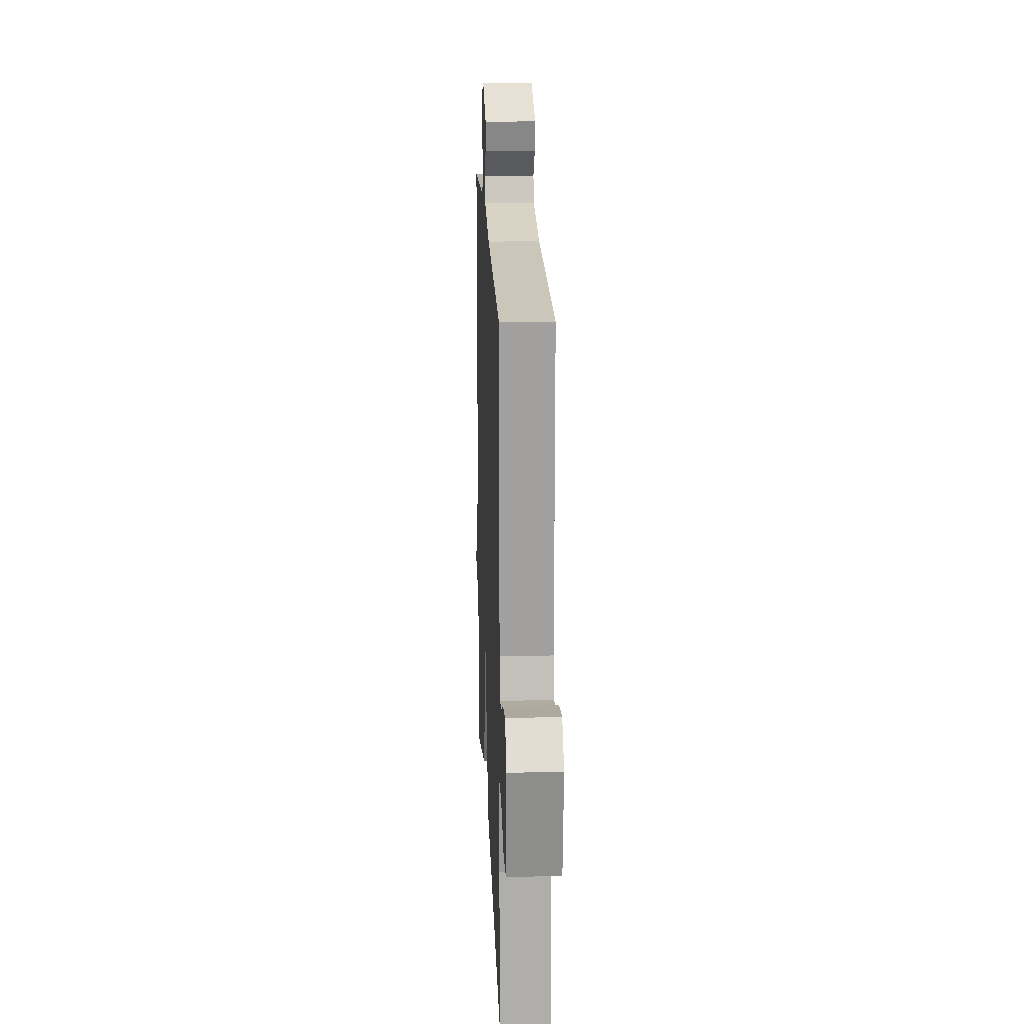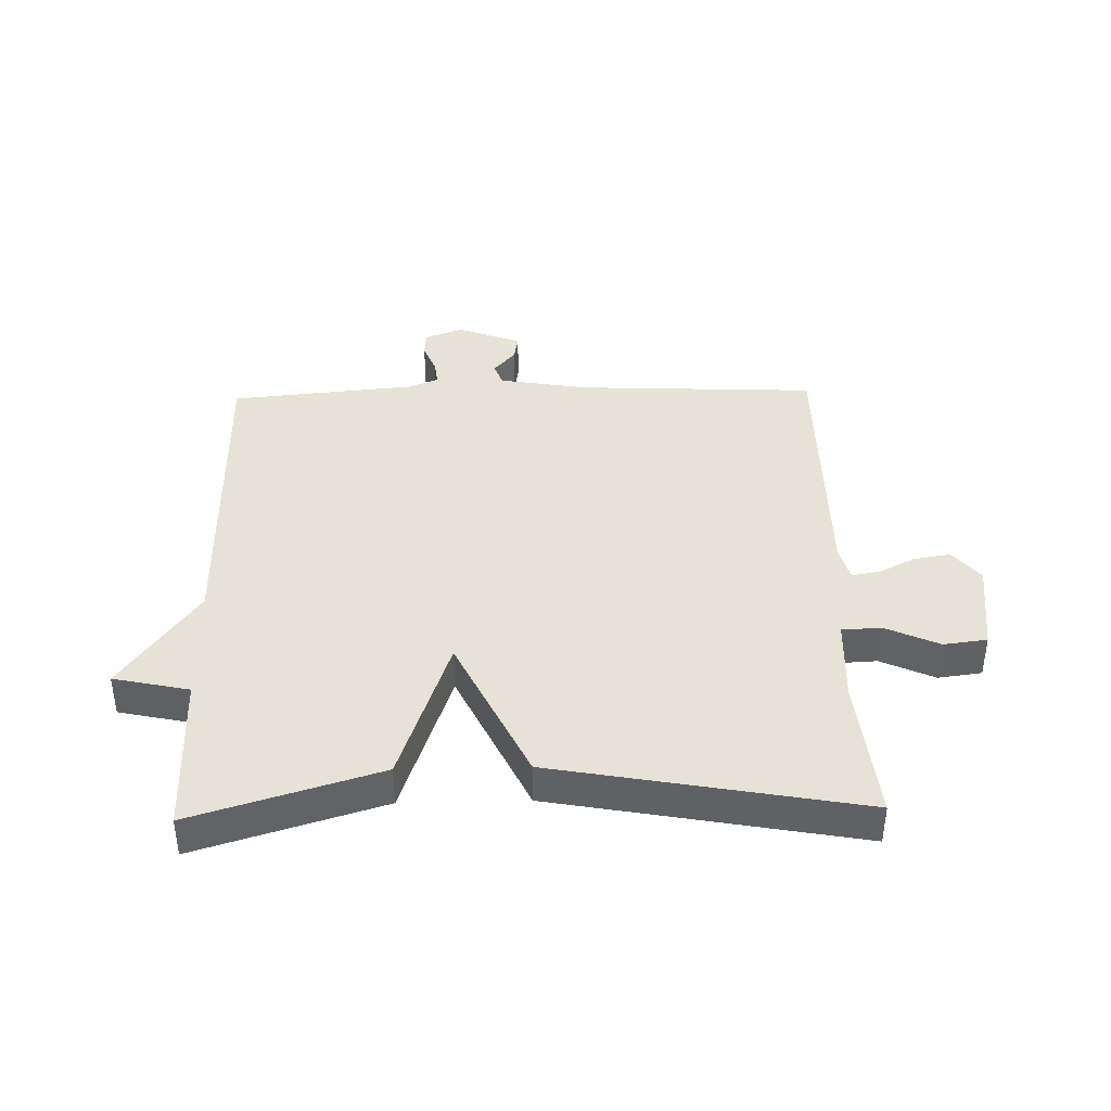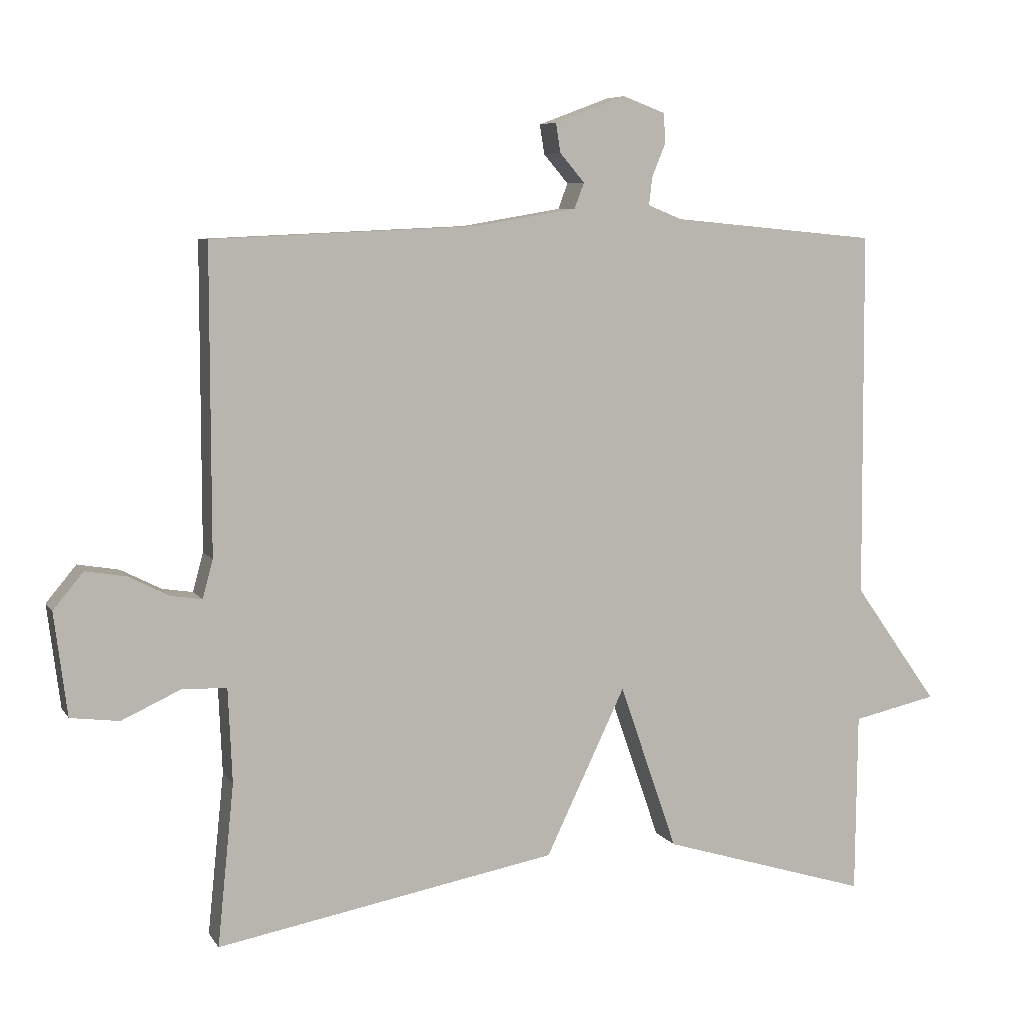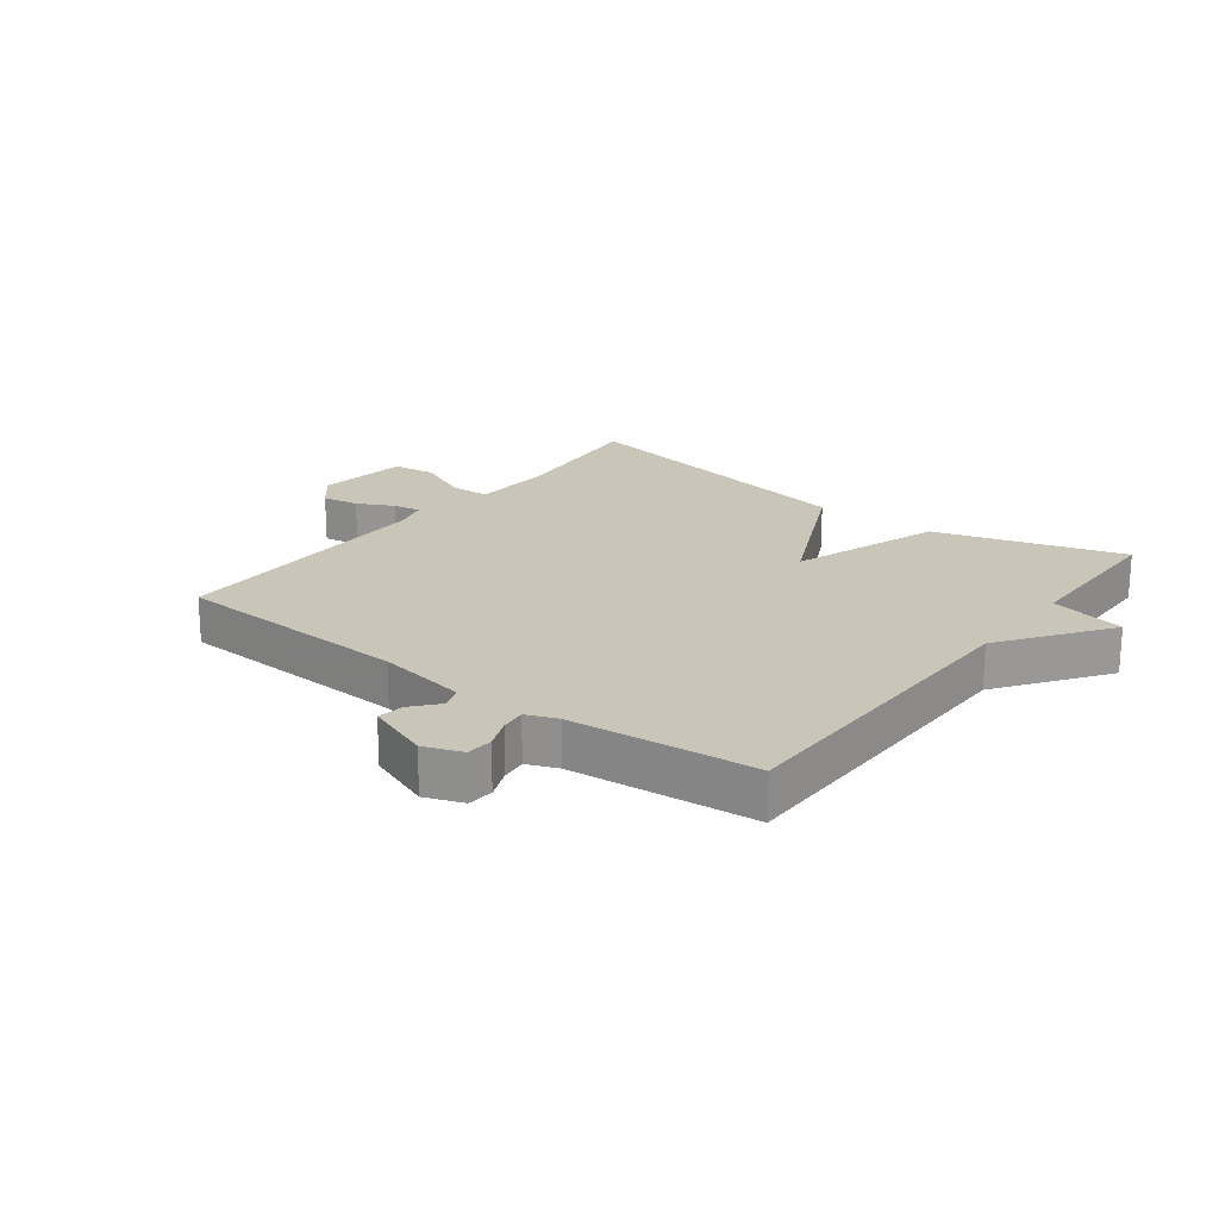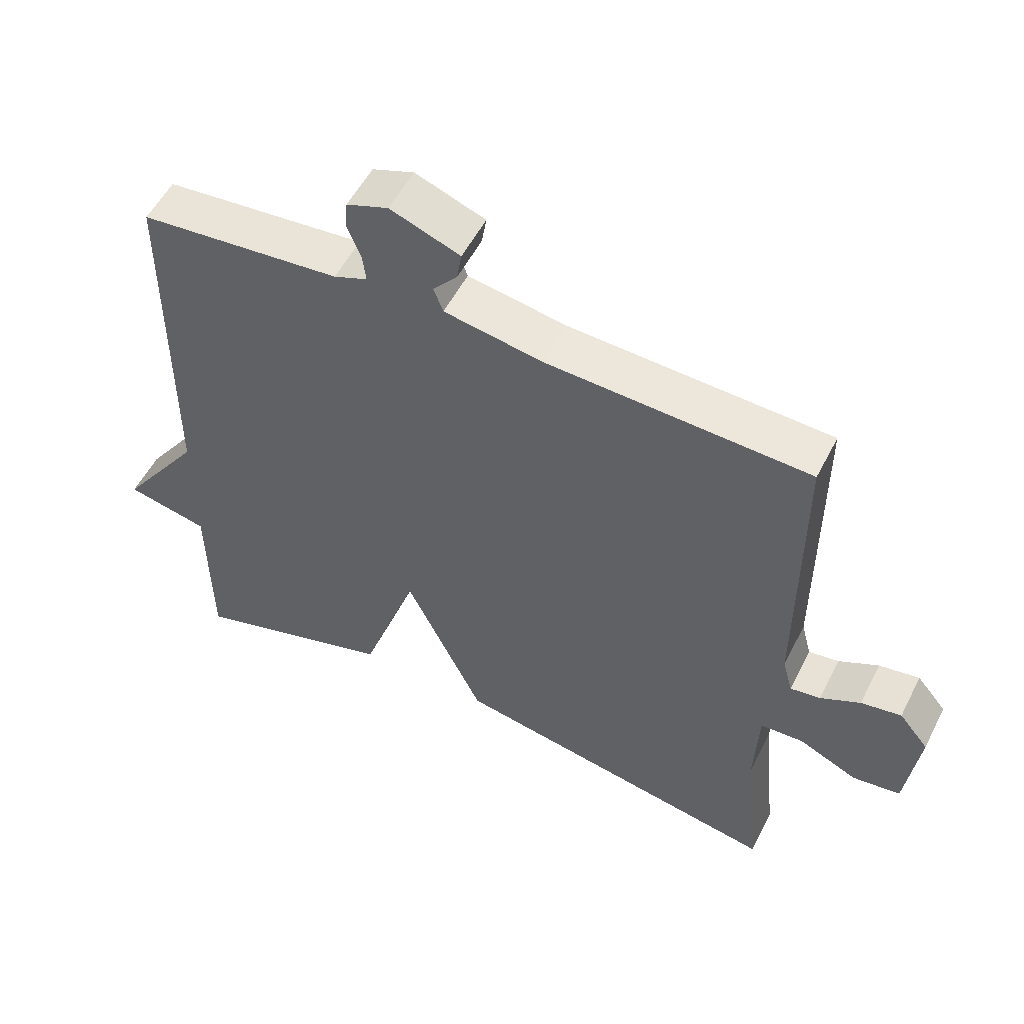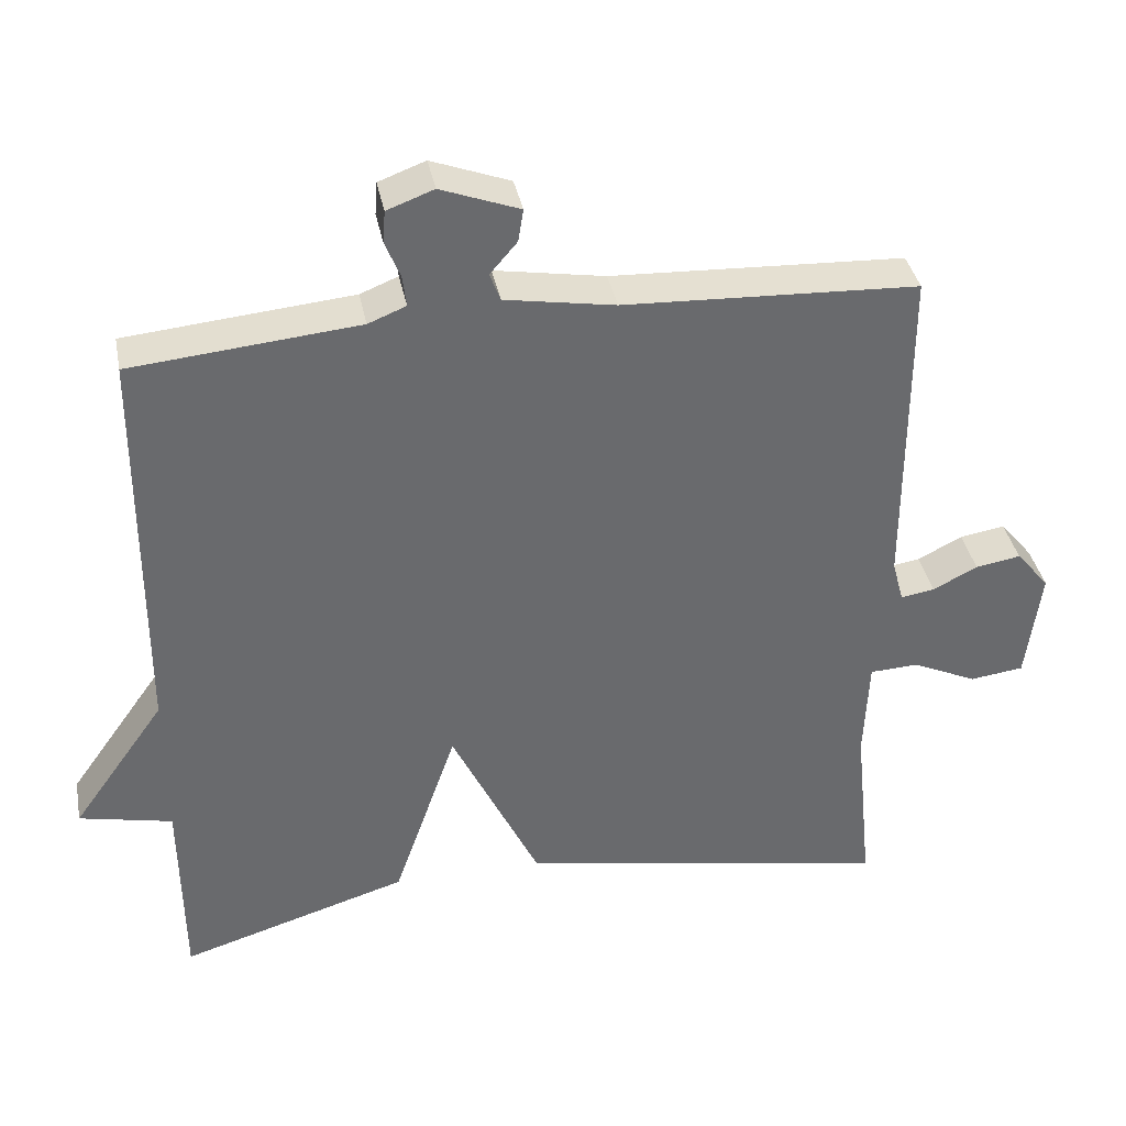
<metadata>
{"format":"obj","ext":"obj","renderer":"f3d","projection":"perspective","resolution":1024,"background":"white","views":[{"elev":18.5,"azim":-92.4,"up":"+Z"},{"elev":40.2,"azim":178.6,"up":"+Y"},{"elev":6.8,"azim":-18.5,"up":"+Z"},{"elev":20.7,"azim":37.4,"up":"+Y"},{"elev":54.0,"azim":-153.3,"up":"+Z"},{"elev":37.4,"azim":169.0,"up":"+Z"}]}
</metadata>
<code>
v 0.5 0.07 0.5
v 0.503 0.07 -0.036
v 0.626 0.07 -0.209
v 0.503 0.07 -0.236
v 0.5 0.07 -0.5
v 0.197 0.07 -0.408
v 0.113 0.07 -0.165
v -0.003 0.07 -0.408
v -0.5 0.07 -0.5
v -0.476 0.07 -0.264
v -0.482 0.07 -0.127
v -0.546 0.07 -0.124
v -0.633 0.07 -0.164
v -0.704 0.07 -0.155
v -0.723 0.07 -0.005
v -0.679 0.07 0.048
v -0.619 0.07 0.038
v -0.56 0.07 0.008
v -0.515 0.07 0.001
v -0.5 0.07 0.057
v -0.5 0.07 0.5
v -0.111 0.07 0.518
v 0.035 0.07 0.543
v 0.049 0.07 0.58
v 0.013 0.07 0.622
v 0.006 0.07 0.665
v 0.11 0.07 0.704
v 0.172 0.07 0.681
v 0.175 0.07 0.638
v 0.155 0.07 0.589
v 0.15 0.07 0.548
v 0.2 0.07 0.528
v 0.5 0 0.5
v 0.503 0 -0.036
v 0.626 0 -0.209
v 0.503 0 -0.236
v 0.5 0 -0.5
v 0.197 0 -0.408
v 0.113 0 -0.165
v -0.003 0 -0.408
v -0.5 0 -0.5
v -0.476 0 -0.264
v -0.482 0 -0.127
v -0.546 0 -0.124
v -0.633 0 -0.164
v -0.704 0 -0.155
v -0.723 0 -0.005
v -0.679 0 0.048
v -0.619 0 0.038
v -0.56 0 0.008
v -0.515 0 0.001
v -0.5 0 0.057
v -0.5 0 0.5
v -0.111 0 0.518
v 0.035 0 0.543
v 0.049 0 0.58
v 0.013 0 0.622
v 0.006 0 0.665
v 0.11 0 0.704
v 0.172 0 0.681
v 0.175 0 0.638
v 0.155 0 0.589
v 0.15 0 0.548
v 0.2 0 0.528
f 28 29 30
f 27 28 30
f 26 27 30
f 25 26 30
f 24 25 30
f 23 24 30 31
f 22 23 31 32
f 32 1 2
f 22 32 2
f 21 22 2
f 20 21 2
f 16 17 18
f 15 16 18
f 14 15 18
f 13 14 18
f 12 13 18
f 11 12 18 19
f 7 8 9 10
f 7 10 11
f 4 5 6 7
f 3 4 7
f 2 3 7
f 20 2 7
f 19 20 7
f 7 11 19
f 62 61 60
f 62 60 59
f 62 59 58
f 62 58 57
f 62 57 56
f 63 62 56 55
f 64 63 55 54
f 34 33 64
f 34 64 54
f 34 54 53
f 34 53 52
f 50 49 48
f 50 48 47
f 50 47 46
f 50 46 45
f 50 45 44
f 51 50 44 43
f 42 41 40 39
f 43 42 39
f 39 38 37 36
f 39 36 35
f 39 35 34
f 39 34 52
f 39 52 51
f 51 43 39
f 1 33 34 2
f 2 34 35 3
f 3 35 36 4
f 4 36 37 5
f 5 37 38 6
f 6 38 39 7
f 7 39 40 8
f 8 40 41 9
f 9 41 42 10
f 10 42 43 11
f 11 43 44 12
f 12 44 45 13
f 13 45 46 14
f 14 46 47 15
f 15 47 48 16
f 16 48 49 17
f 17 49 50 18
f 18 50 51 19
f 19 51 52 20
f 20 52 53 21
f 21 53 54 22
f 22 54 55 23
f 23 55 56 24
f 24 56 57 25
f 25 57 58 26
f 26 58 59 27
f 27 59 60 28
f 28 60 61 29
f 29 61 62 30
f 30 62 63 31
f 31 63 64 32
f 32 64 33 1

</code>
